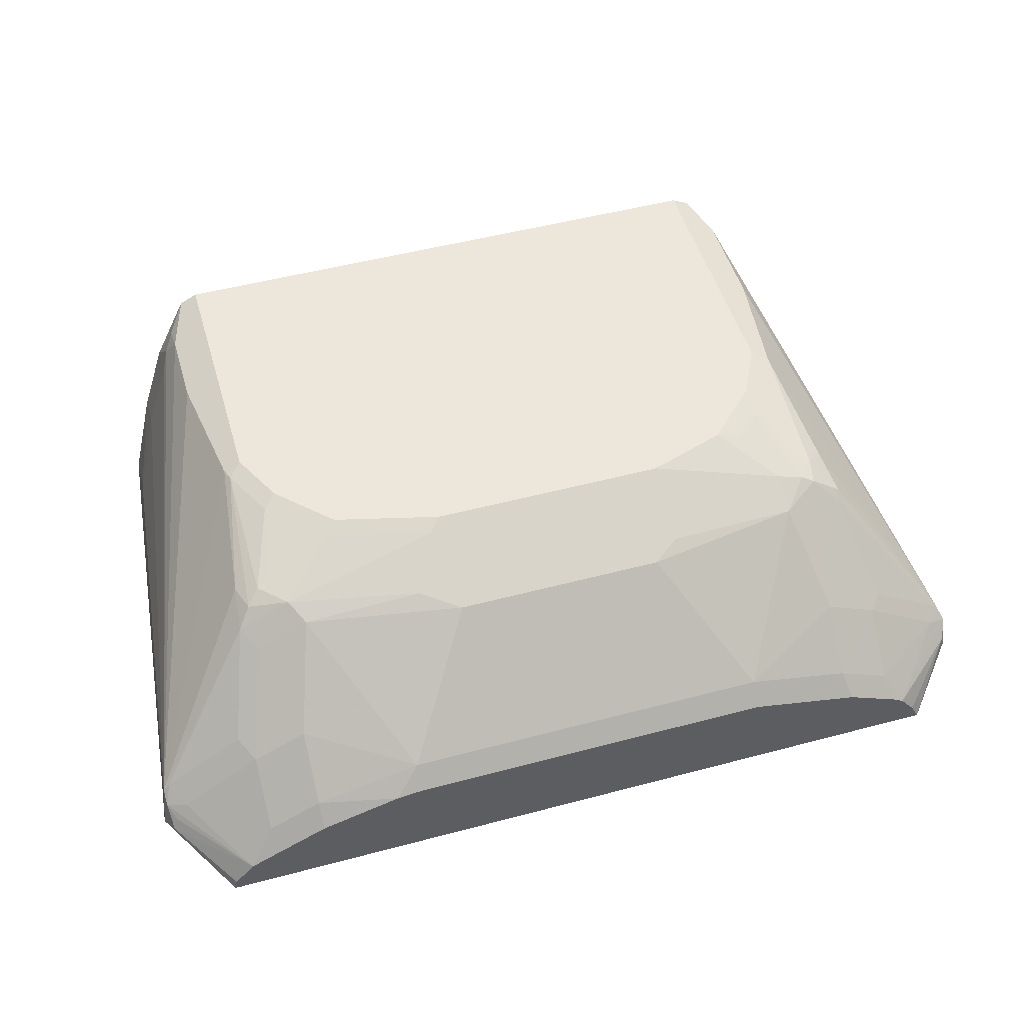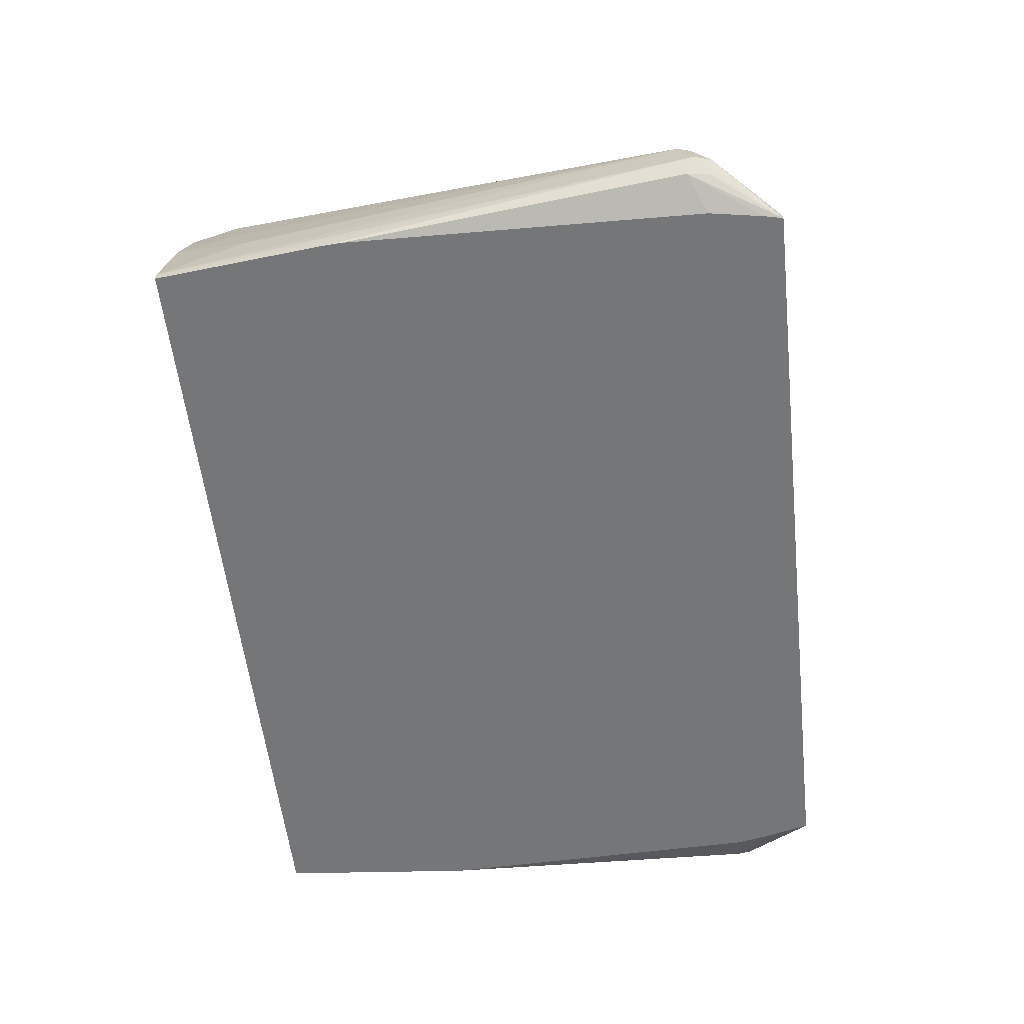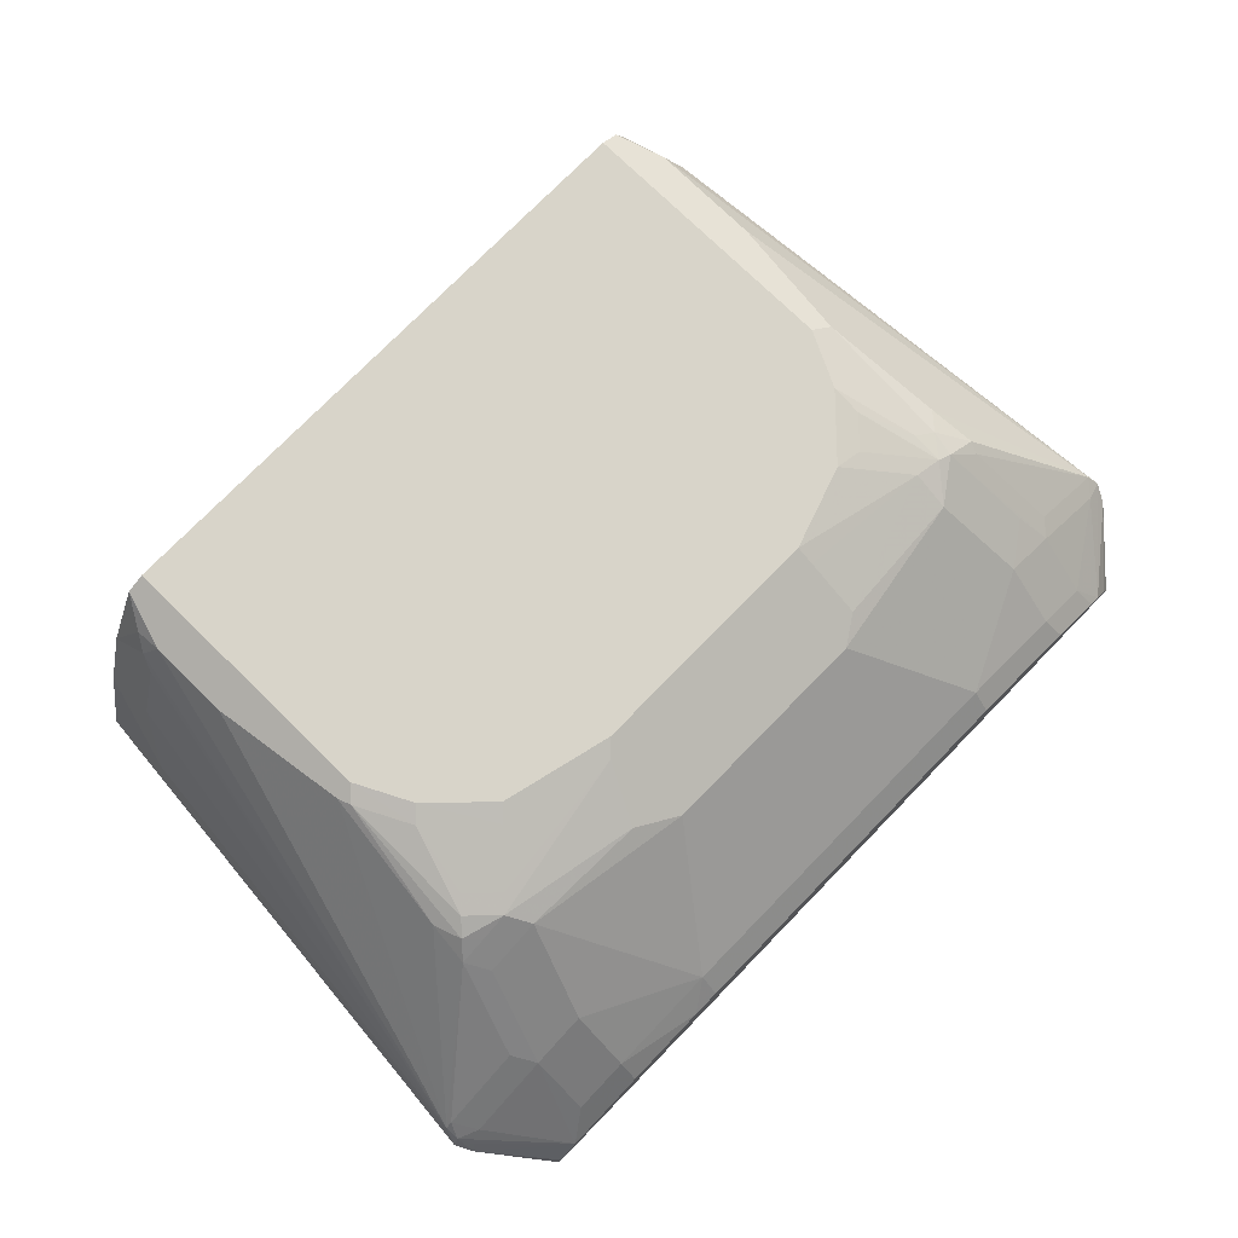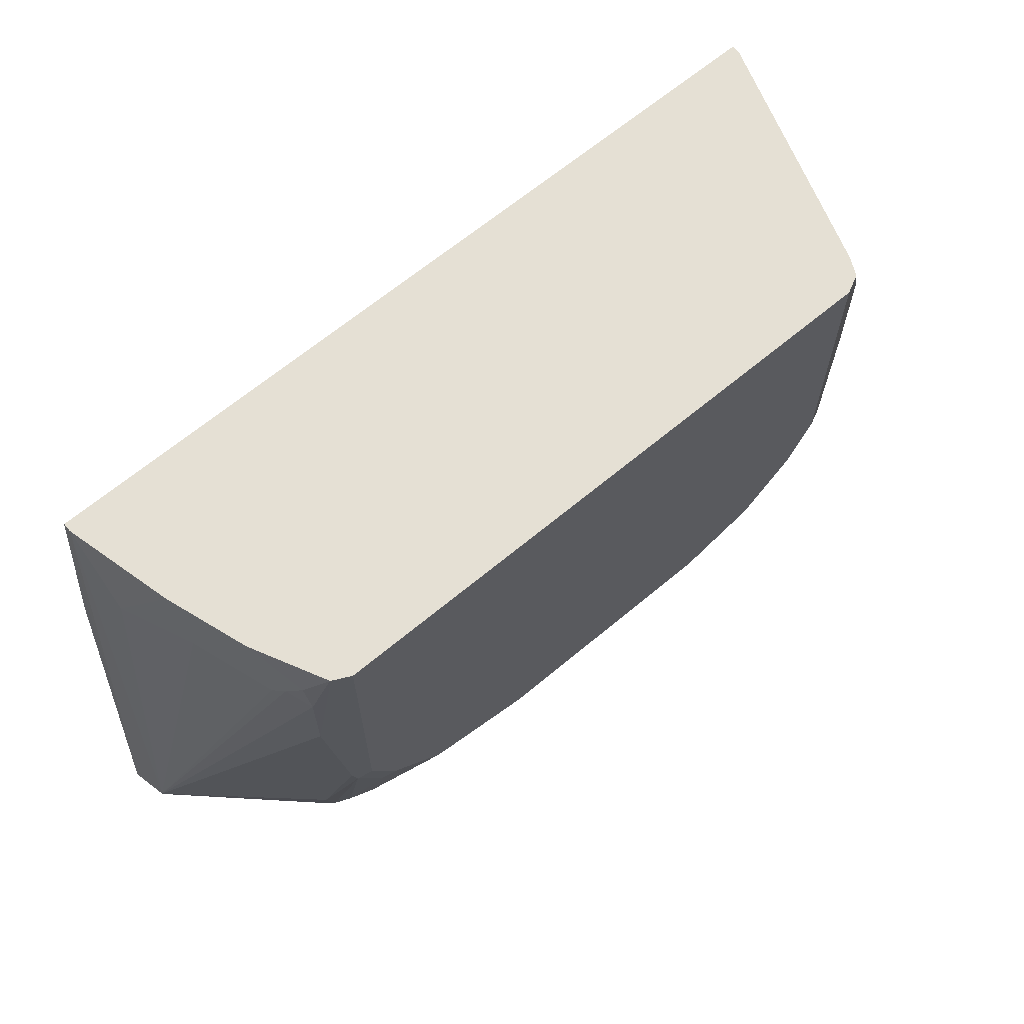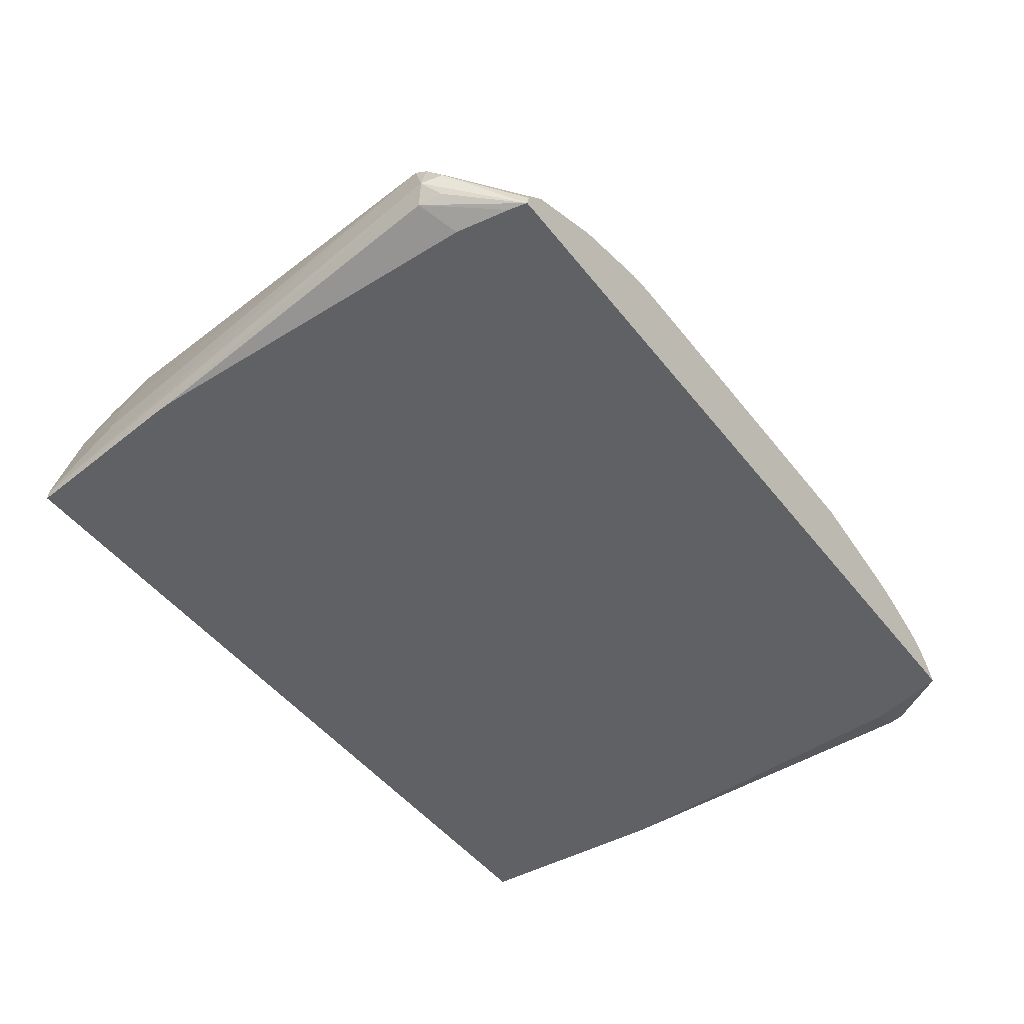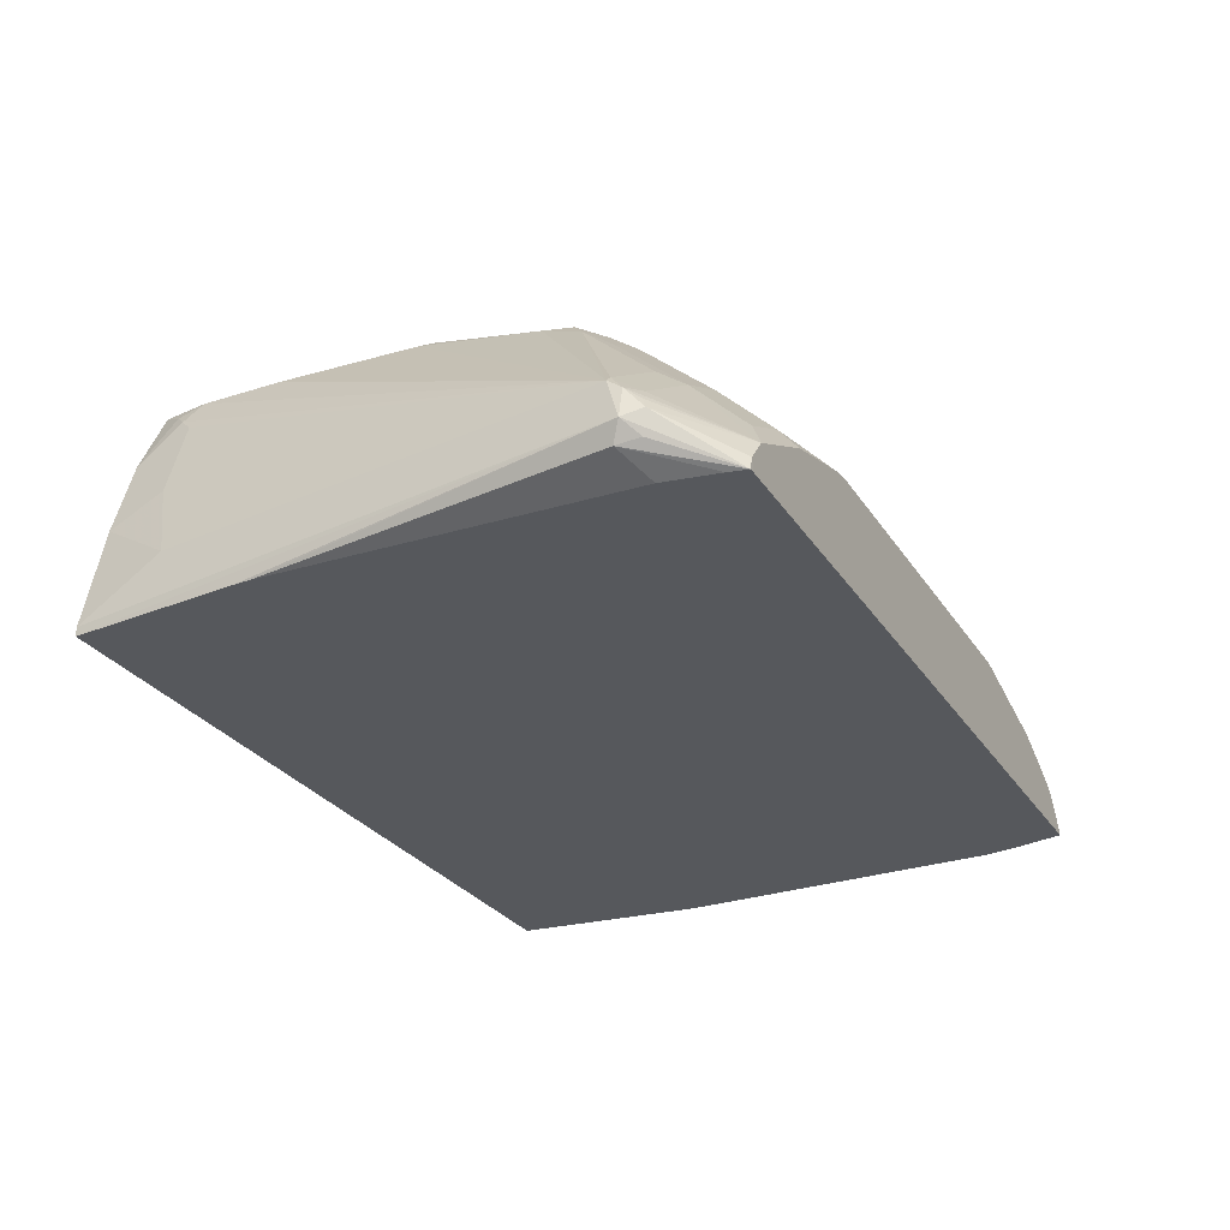
<metadata>
{"format":"obj","ext":"obj","renderer":"f3d","projection":"perspective","resolution":1024,"background":"white","views":[{"elev":50.6,"azim":-16.2,"up":"+Z"},{"elev":-56.8,"azim":-83.6,"up":"+Z"},{"elev":75.5,"azim":-45.7,"up":"+Z"},{"elev":65.4,"azim":-40.1,"up":"+Y"},{"elev":-48.4,"azim":-53.8,"up":"+Z"},{"elev":-27.8,"azim":-63.7,"up":"+Z"}]}
</metadata>
<code>
v 0.3053 0.04126 0.08143
v 0.2849 -3.843e-05 0.1832
v 0.3053 -0.02037 0.1221
v 0.346 -0.3663 0.1018
v 0.3053 0.04126 0.0747
v 0.2646 0.04126 0.2035
v 0.2646 -3.843e-05 0.2442
v 0.3408 -0.3688 0.1221
v 0.3391 -0.3799 0.1018
v 0.3408 -0.3765 0.09159
v 0.3391 -0.3663 0.0882
v 0.3188 -0.1085 0.0747
v -0.3053 0.04126 0.0747
v 0.2442 0.04126 0.2646
v 0.251 0.006753 0.2713
v 0.3358 -0.3561 0.1323
v 0.3358 -0.3612 0.1323
v 0.3256 -0.3731 0.1289
v 0.2798 -0.4275 0.1042
v 0.3358 -0.3816 0.1119
v 0.2984 -0.4275 0.0747
v 0.3122 -0.3663 0.0747
v 0.3188 -0.1087 0.0747
v 0.3066 -0.3947 0.0747
v -0.3179 -0.08814 0.0747
v -0.346 -0.3663 0.1018
v -0.3053 0.04126 0.08143
v 0.2439 0.04126 0.2651
v 0.2374 0.04126 0.2781
v 0.251 -0.07465 0.2713
v 0.2747 -0.3612 0.173
v 0.2374 -0.1696 0.2781
v 0.251 -0.2577 0.251
v 0.2577 -0.2917 0.2374
v 0.2543 -0.3002 0.234
v 0.2646 -0.3731 0.1696
v 0.2646 -0.4138 0.1289
v 0.2703 -0.4275 0.1105
v 0.2917 -0.4275 0.0882
v -0.2982 -0.4275 0.0747
v -0.3188 -0.1016 0.0747
v -0.3391 -0.3799 0.1085
v -0.3408 -0.3663 0.1247
v -0.3408 -0.3561 0.1323
v -0.3391 -0.3595 0.0882
v -0.3358 -0.3765 0.09159
v -0.3022 -0.4274 0.0747
v -0.3053 -0.02037 0.1221
v -0.2849 0.04126 0.1628
v 0.2244 0.04126 0.2846
v 0.234 -0.29 0.2544
v 0.2239 -0.1629 0.2849
v 0.2171 -0.2103 0.2781
v 0.2239 -0.2645 0.2646
v 0.2374 -0.2713 0.2578
v 0.2543 -0.351 0.1933
v 0.2239 -0.3731 0.1899
v 0.2239 -0.4138 0.1493
v 0.2296 -0.4275 0.1308
v -0.3002 -0.4275 0.08379
v -0.3188 -0.1018 0.0747
v -0.3001 -0.4275 0.084
v -0.285 -0.4275 0.1017
v -0.3358 -0.3765 0.117
v -0.3256 -0.3731 0.1289
v -0.3358 -0.3561 0.1374
v -0.2849 -3.843e-05 0.1832
v -0.2543 -0.2951 0.2391
v -0.251 -0.2645 0.251
v -0.2374 -0.1629 0.2781
v -0.251 -0.06107 0.2713
v -0.251 -3.843e-05 0.2713
v -0.2595 0.01015 0.2544
v -0.2646 -3.843e-05 0.2442
v -0.3122 -0.373 0.0747
v -0.3053 -0.4137 0.0747
v -0.2646 0.04126 0.2239
v 0.2239 0.04126 0.2849
v 0.2239 -0.2874 0.2595
v 0.2035 -0.312 0.251
v 0.2035 -0.2035 0.2849
v 0.2035 -0.2264 0.2798
v 0.1424 -0.4138 0.1696
v 0.1424 -0.4275 0.1526
v -0.2845 -0.4275 0.1019
v -0.2646 -0.4138 0.1289
v -0.2646 -0.3731 0.1696
v -0.2747 -0.3561 0.1781
v -0.2442 -0.312 0.2306
v -0.234 -0.2951 0.2493
v -0.2442 -0.2849 0.2518
v -0.234 -0.173 0.2798
v -0.2239 -0.1629 0.2849
v -0.2371 0.04126 0.2783
v -0.2518 0.02034 0.2646
v -0.2374 0.04126 0.2781
v -0.2508 0.04126 0.2514
v -0.2239 0.04126 0.2849
v 0.1832 -0.2467 0.2798
v 0.2035 -0.2849 0.2646
v 0.1017 -0.3188 0.2578
v 0.08135 -0.3324 0.251
v 0.1832 -0.2238 0.2849
v -0.1424 -0.4138 0.1696
v -0.1424 -0.4275 0.1526
v -0.2447 -0.4275 0.1218
v -0.2239 -0.4138 0.1493
v -0.2239 -0.3731 0.1899
v -0.2035 -0.312 0.251
v -0.2136 -0.2951 0.2595
v -0.234 -0.2747 0.2595
v -0.2136 -0.2137 0.2798
v -0.2035 -0.2035 0.2849
v 0.1628 -0.2442 0.2849
v 0.1017 -0.2645 0.2849
v 0.1017 -0.2781 0.2781
v 0.1017 -0.2917 0.2713
v -0.08135 -0.3324 0.251
v -0.1624 -0.4275 0.1501
v -0.2239 -0.4275 0.1322
v -0.1119 -0.3154 0.2595
v -0.09158 -0.2747 0.2798
v -0.2035 -0.2849 0.2646
v -0.2239 -0.2645 0.2646
v -0.173 -0.2544 0.2798
v -0.1832 -0.2238 0.2849
v -0.08135 -0.2645 0.2849
v -0.08135 -0.2781 0.2781
v -0.08135 -0.2917 0.2713
v -0.1017 -0.3188 0.2578
v -0.1017 -0.3052 0.2646
v -0.1628 -0.2442 0.2849
f 68 91 69
f 63 85 86
f 68 90 91
f 69 91 92
f 68 88 87
f 68 89 90
f 63 86 87
f 66 88 68
f 65 88 66
f 65 87 88
f 63 87 65
f 69 92 70
f 68 87 89
f 70 92 93
f 79 100 80
f 70 94 71
f 71 94 72
f 72 95 73
f 72 94 96
f 72 96 95
f 73 95 77
f 73 77 74
f 77 95 97
f 79 82 99
f 79 99 100
f 80 100 101
f 80 101 102
f 59 83 84
f 70 93 94
f 58 83 59
f 45 76 47
f 54 82 79
f 44 72 73
f 44 73 74
f 44 74 67
f 45 61 75
f 45 75 76
f 80 102 83
f 45 47 46
f 48 67 49
f 49 67 74
f 49 74 77
f 50 78 52
f 51 57 56
f 51 55 79
f 51 79 80
f 51 80 57
f 52 78 98
f 52 98 93
f 52 93 113
f 52 113 126
f 52 126 132
f 52 132 127
f 52 127 115
f 52 115 114
f 52 114 103
f 52 103 81
f 52 81 53
f 53 81 54
f 54 79 55
f 54 81 82
f 57 83 58
f 81 103 99
f 100 116 117
f 83 102 118
f 106 120 107
f 107 120 119
f 109 118 121
f 109 121 110
f 110 121 122
f 110 122 123
f 110 123 124
f 110 124 111
f 111 124 112
f 112 125 113
f 112 124 125
f 113 125 126
f 115 127 128
f 115 128 116
f 116 128 129
f 116 129 117
f 118 129 130
f 118 130 121
f 121 130 131
f 121 131 122
f 122 131 128
f 122 128 127
f 122 127 132
f 122 132 125
f 122 125 123
f 123 125 124
f 125 132 126
f 128 131 130
f 128 130 129
f 104 119 105
f 81 99 82
f 104 107 119
f 104 109 108
f 83 118 104
f 83 104 105
f 83 105 84
f 85 106 86
f 86 106 107
f 86 107 87
f 87 107 108
f 87 108 109
f 87 109 89
f 89 109 90
f 90 109 110
f 90 110 91
f 91 110 111
f 91 111 92
f 92 111 112
f 92 112 93
f 93 98 94
f 93 112 113
f 95 96 97
f 99 103 114
f 99 114 100
f 100 114 115
f 100 115 116
f 44 71 72
f 100 117 101
f 101 117 102
f 102 117 129
f 102 129 118
f 104 118 109
f 104 108 107
f 44 70 71
f 57 80 83
f 44 68 69
f 5 47 76
f 5 76 75
f 5 75 61
f 5 61 41
f 5 41 25
f 5 25 13
f 6 14 7
f 7 14 15
f 7 15 16
f 7 16 8
f 8 16 17
f 8 17 18
f 8 18 19
f 8 19 20
f 8 20 9
f 9 20 21
f 9 21 10
f 10 21 11
f 11 22 23
f 11 23 12
f 11 21 24
f 11 24 22
f 13 25 26
f 13 26 27
f 14 28 15
f 15 28 29
f 15 29 32
f 15 32 30
f 15 30 17
f 5 40 47
f 15 17 16
f 5 21 40
f 5 22 24
f 1 2 3
f 1 3 4
f 1 4 5
f 1 5 13
f 1 13 27
f 1 27 49
f 44 69 70
f 1 77 97
f 1 97 96
f 1 96 94
f 1 94 98
f 1 98 78
f 1 78 50
f 1 50 29
f 1 29 28
f 1 28 14
f 1 14 6
f 1 6 7
f 1 7 2
f 2 8 3
f 2 7 8
f 3 8 4
f 4 8 9
f 4 9 10
f 4 10 11
f 4 11 12
f 4 12 5
f 5 12 23
f 5 23 22
f 5 24 21
f 17 31 36
f 1 49 77
f 17 30 32
f 31 35 51
f 31 51 36
f 32 50 52
f 32 52 53
f 32 53 54
f 32 54 55
f 32 55 33
f 33 55 34
f 34 55 51
f 34 51 35
f 36 51 56
f 36 56 57
f 36 57 58
f 36 58 37
f 37 58 59
f 37 59 38
f 40 60 47
f 41 61 45
f 42 47 60
f 42 60 62
f 42 62 63
f 42 63 64
f 42 64 43
f 43 64 63
f 43 63 65
f 43 66 44
f 44 67 48
f 44 66 68
f 17 36 18
f 29 50 32
f 27 48 49
f 43 65 66
f 27 44 48
f 17 33 34
f 17 34 35
f 18 36 37
f 18 37 19
f 19 38 59
f 19 59 84
f 19 84 105
f 19 105 119
f 19 119 120
f 19 120 106
f 19 106 85
f 19 85 63
f 19 63 62
f 19 62 60
f 17 35 31
f 19 40 21
f 19 60 40
f 26 47 42
f 26 46 47
f 26 45 46
f 26 41 45
f 26 44 27
f 17 32 33
f 26 42 43
f 25 41 26
f 20 39 21
f 26 43 44
f 19 37 38
f 19 39 20
f 19 21 39

</code>
